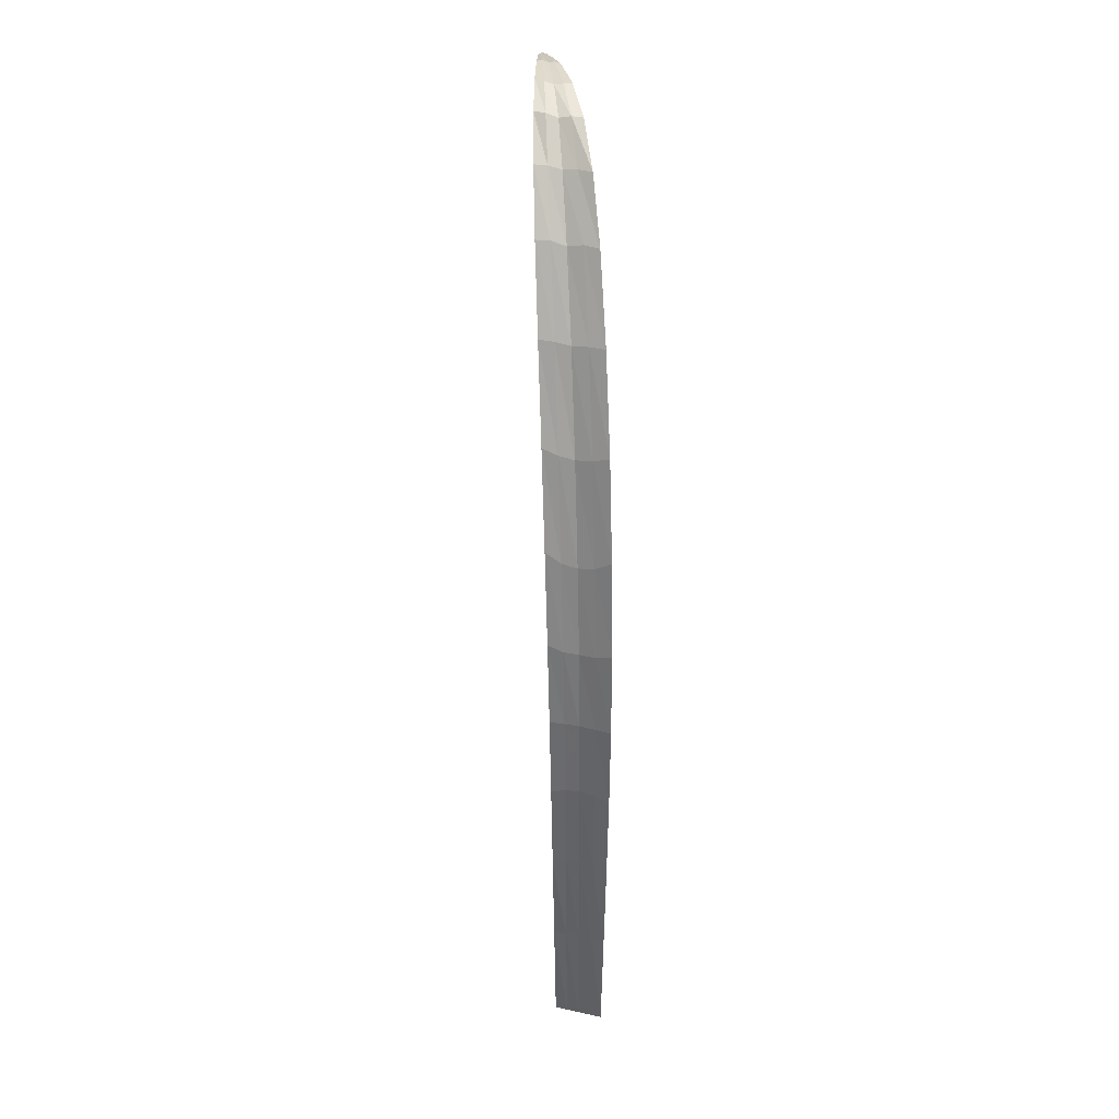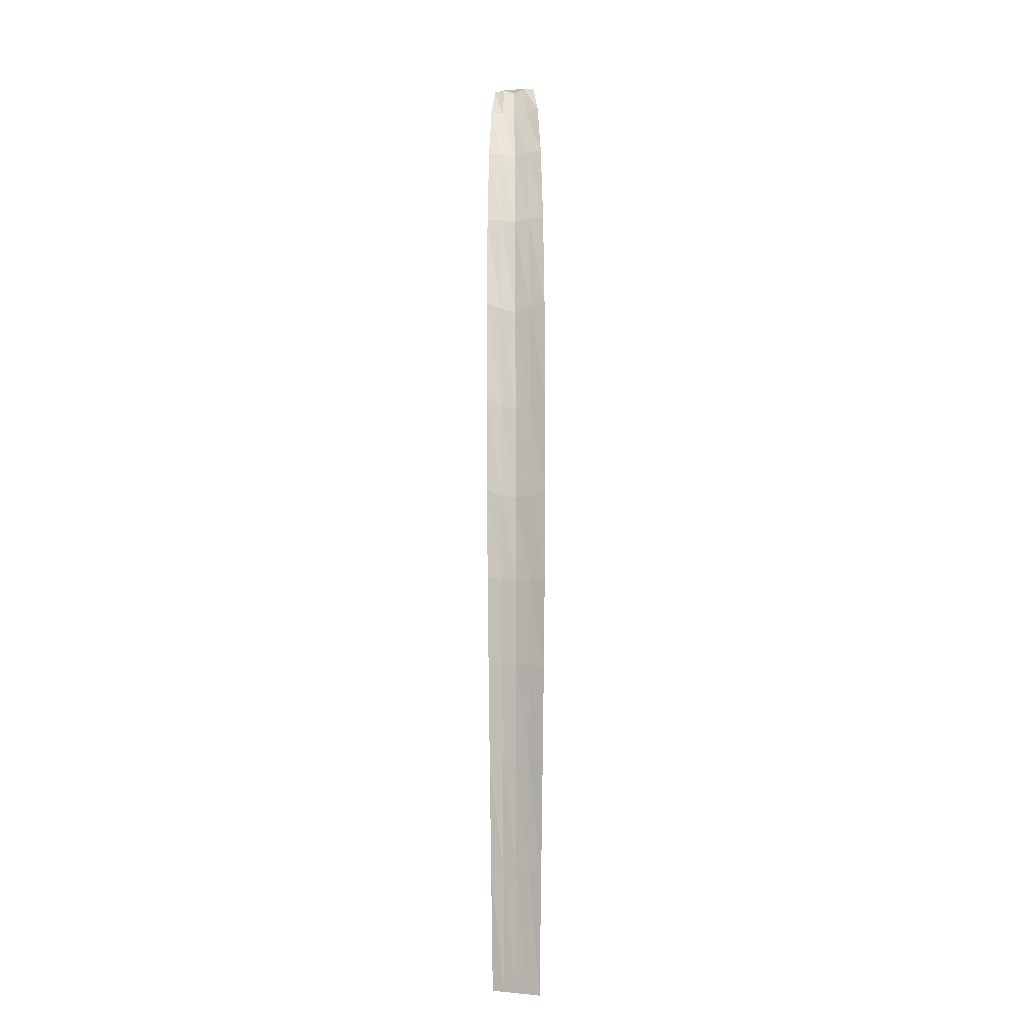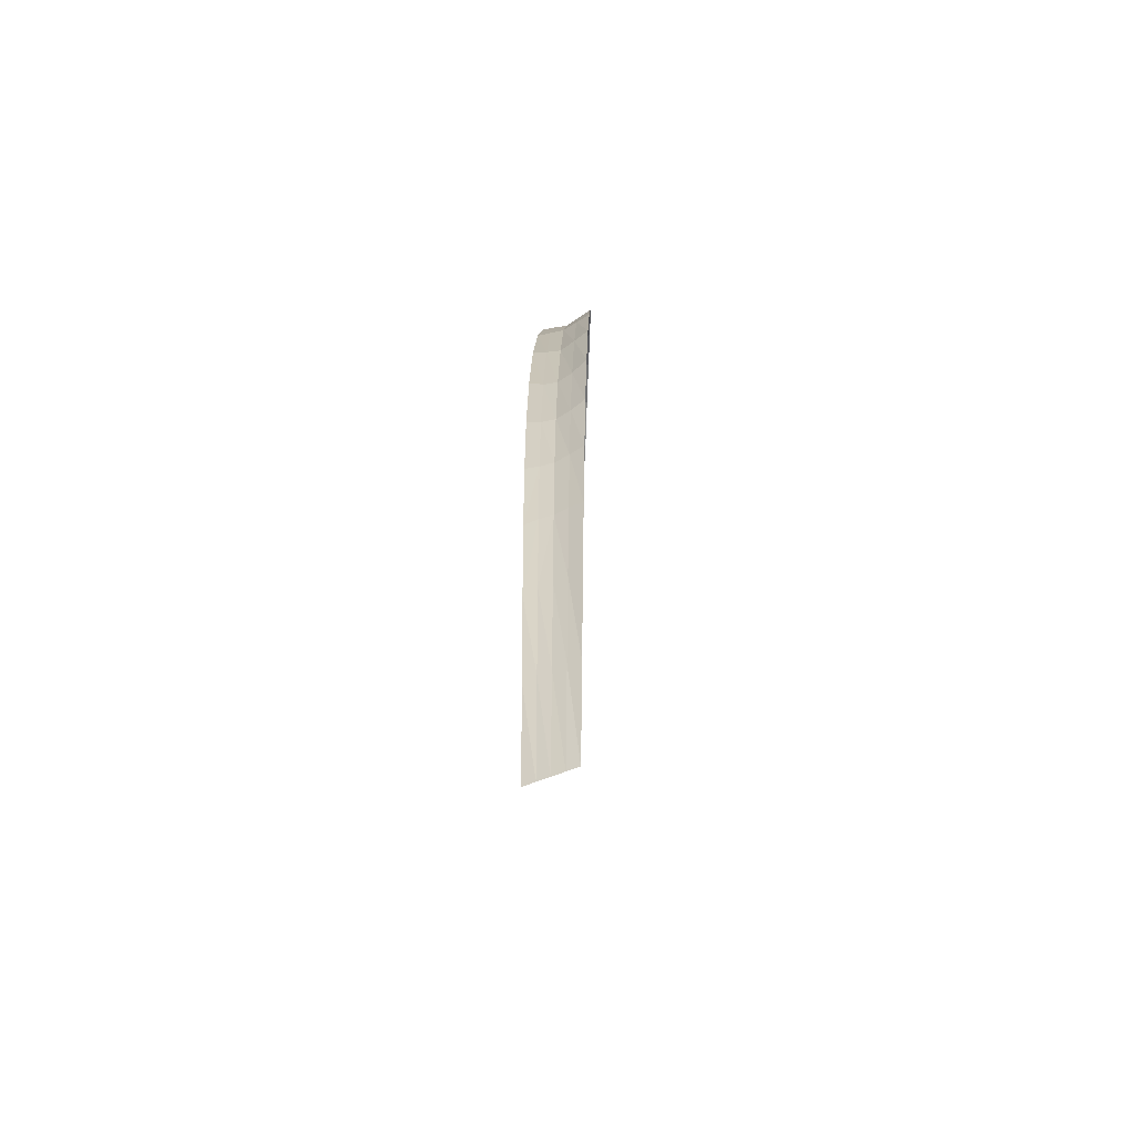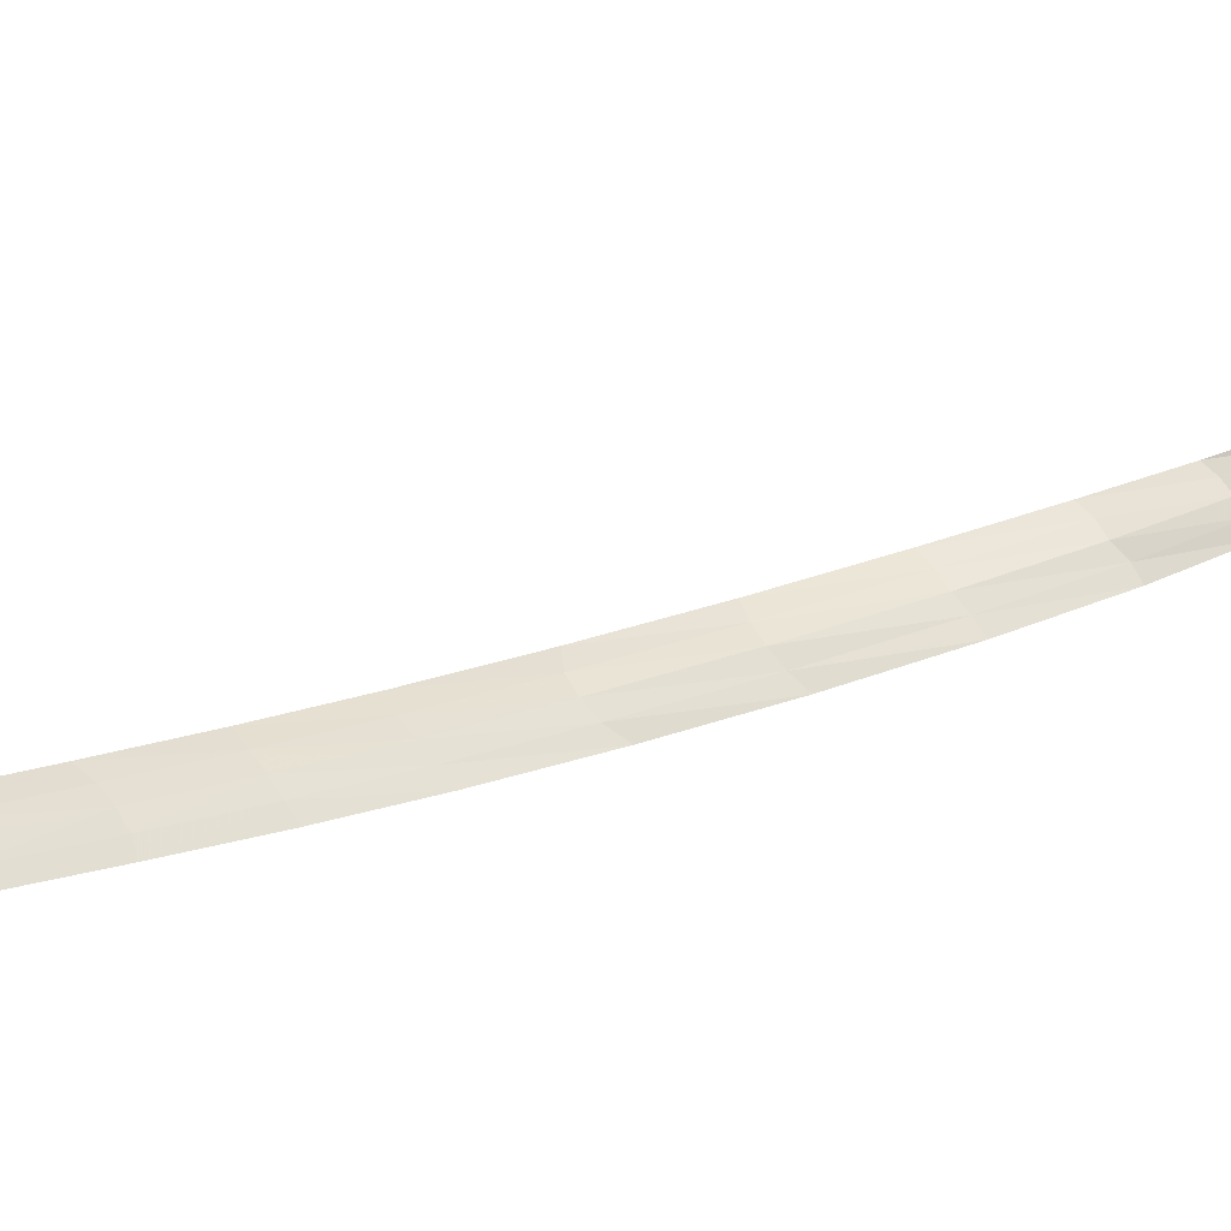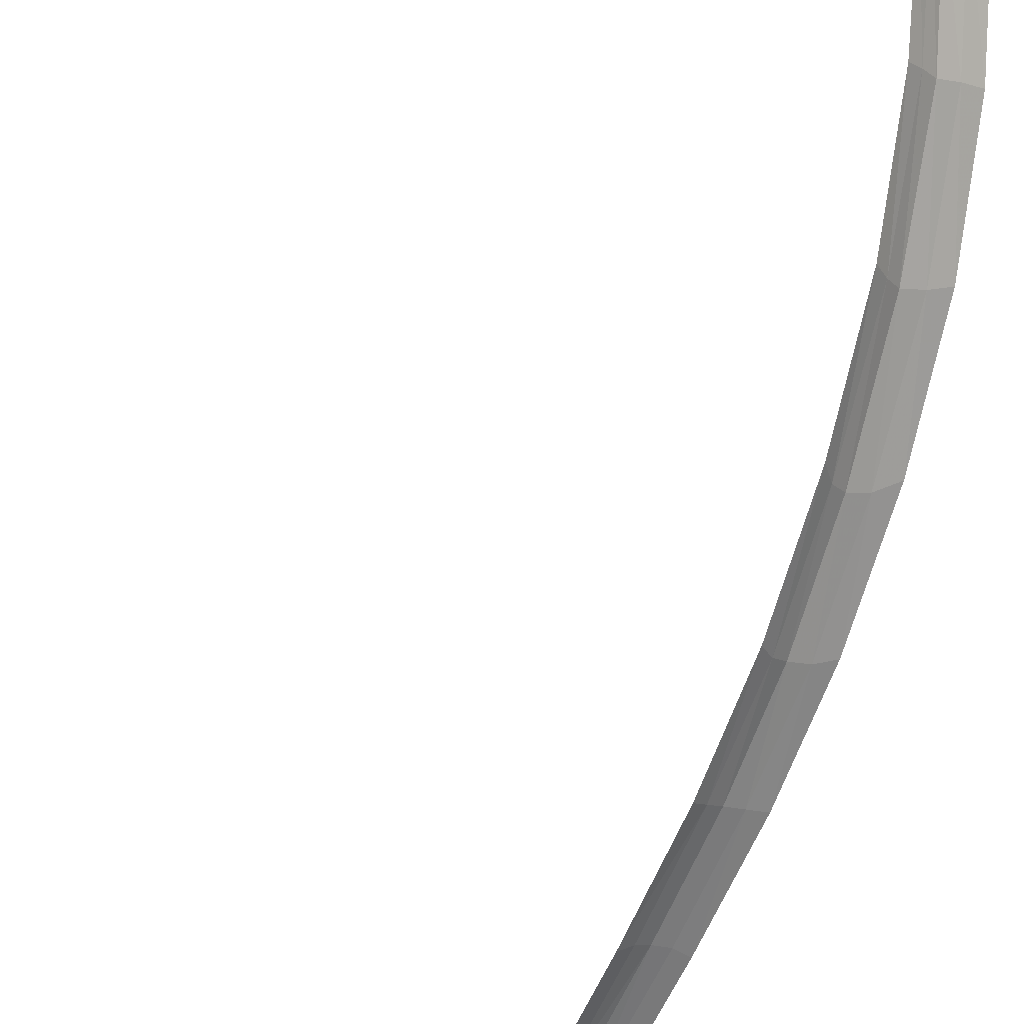
<metadata>
{"format":"obj","ext":"obj","renderer":"f3d","projection":"perspective","resolution":1024,"background":"white","views":[{"elev":38.6,"azim":-124.7,"up":"+Y"},{"elev":1.1,"azim":-119.7,"up":"+Y"},{"elev":-51.0,"azim":-114.6,"up":"+Y"},{"elev":10.6,"azim":44.9,"up":"+Z"},{"elev":-71.2,"azim":152.3,"up":"+Z"}]}
</metadata>
<code>
v 0.0371 0.1907 0.01483
v 0.05176 0.1991 0.02515
v 0.06619 0.1955 0.0357
v 0.005588 0.1037 -0.0003552
v 0.01409 0.1437 0.004337
v -0.002002 0 0.001661
v -0.004282 0.02472 0.003552
v -0.001814 0.04866 0.002126
v 0.0003464 0.02549 0.0001838
v 0.0009944 0.06869 0.0005478
v 0.003908 0.08632 -0.001208
v 0.004952 0.06799 -0.003767
v 0.002711 0.04866 -0.001628
v -0.0009776 0.08632 0.002845
v -0.002236 0.105 0.005704
v 0.003902 0.1227 0.005718
v 0.00351 0.1033 0.001957
v 0.006148 0.145 0.01051
v 0.01589 0.1637 0.01238
v 0.01196 0.1429 0.006692
v 0.02074 0.1799 0.0182
v 0.03135 0.1904 0.02059
v 0.02631 0.1789 0.01473
v 0.0368 0.197 0.02573
v 0.04657 0.1992 0.02808
v 0.04029 0.1964 0.02257
v 0.05569 0.1982 0.03379
v 0.06747 0.1946 0.03832
v 0.0578 0.198 0.03238
v 0.07116 0.193 0.03951
v 0.06822 0.1946 0.0377
v 0.07111 0.1931 0.03985
v 0.004264 0.02472 -0.003537
v 0.002006 0 -0.001664
v -0.00448 0.06799 0.004057
v 0.008988 0.1227 0.001499
v 0.007757 0.105 -0.002585
v 0.0209 0.1637 0.008228
v 0.01629 0.145 0.002093
v 0.0357 0.1904 0.01698
v 0.03019 0.1799 0.01037
v 0.04943 0.1992 0.02571
v 0.04413 0.197 0.01965
v 0.05938 0.1982 0.03073
v 0.07064 0.193 0.03994
v 0.04212 0.1971 0.02099
v 0.05882 0.1982 0.03172
v -0.001908 0.02549 0.001905
v 0.003062 0.06871 -0.001575
v 0.0005764 0.1037 0.003804
v 0.008973 0.1437 0.008578
v 0.02367 0.1798 0.01659
v 0.03836 0.1971 0.02411
v 0.004503 0.04737 -0.003735
v -0.004521 0.04737 0.00375
v -0.004018 0 0.003333
v 0.05704 0.1982 0.0332
v 0.005849 0.0866 -0.003489
v 0.02846 0.1798 0.01261
v -0.003906 0.0866 0.004603
v 0.002375 0.02549 -0.001648
v 0.001093 0.1249 0.007675
v 0.003999 0 -0.003318
v 0.013 0.164 0.0142
v -0.00167 0.06871 0.002351
v 0.0285 0.1907 0.02196
v 0.04619 0.1991 0.02977
v 0.01124 0.1249 -0.0007402
v 0.06418 0.1955 0.03736
v 0.02293 0.164 0.005958
v 0.0006584 0.04892 0.0003598
v 1.34e-05 0 -1.12e-05
v 0.001775 0.08617 0.0009848
v 0.006753 0.1219 0.003774
v 0.01868 0.1632 0.01046
v 0.03376 0.1899 0.01891
v 0.04781 0.199 0.02678
v 0.06723 0.195 0.03767
v 0.07246 0.1919 0.0406
f 9 48 6
f 6 48 9
f 9 6 72
f 72 6 9
f 48 7 56
f 56 7 48
f 48 56 6
f 6 56 48
f 8 55 7
f 7 55 8
f 8 7 48
f 48 7 8
f 71 8 48
f 48 8 71
f 71 48 9
f 9 48 71
f 13 49 10
f 10 49 13
f 13 10 71
f 71 10 13
f 49 11 73
f 73 11 49
f 49 73 10
f 10 73 49
f 12 58 11
f 11 58 12
f 12 11 49
f 49 11 12
f 54 12 49
f 49 12 54
f 54 49 13
f 13 49 54
f 17 50 14
f 14 50 17
f 17 14 73
f 73 14 17
f 50 15 60
f 60 15 50
f 50 60 14
f 14 60 50
f 16 62 15
f 15 62 16
f 16 15 50
f 50 15 16
f 74 16 50
f 50 16 74
f 74 50 17
f 17 50 74
f 20 51 16
f 16 51 20
f 20 16 74
f 74 16 20
f 51 18 62
f 62 18 51
f 51 62 16
f 16 62 51
f 19 64 18
f 18 64 19
f 19 18 51
f 51 18 19
f 75 19 51
f 51 19 75
f 75 51 20
f 20 51 75
f 23 52 19
f 19 52 23
f 23 19 75
f 75 19 23
f 52 21 64
f 64 21 52
f 52 64 19
f 19 64 52
f 22 66 21
f 21 66 22
f 22 21 52
f 52 21 22
f 76 22 52
f 52 22 76
f 76 52 23
f 23 52 76
f 26 53 22
f 22 53 26
f 26 22 76
f 76 22 26
f 53 24 66
f 66 24 53
f 53 66 22
f 22 66 53
f 25 67 24
f 24 67 25
f 25 24 53
f 53 24 25
f 77 25 53
f 53 25 77
f 77 53 26
f 26 53 77
f 29 57 25
f 25 57 29
f 29 25 77
f 77 25 29
f 57 27 67
f 67 27 57
f 57 67 25
f 25 67 57
f 28 69 27
f 27 69 28
f 28 27 57
f 57 27 28
f 78 28 57
f 57 28 78
f 78 57 29
f 29 57 78
f 32 78 31
f 31 78 32
f 32 31 30
f 30 31 32
f 9 61 13
f 13 61 9
f 9 13 71
f 71 13 9
f 61 33 54
f 54 33 61
f 61 54 13
f 13 54 61
f 34 63 33
f 33 63 34
f 34 33 61
f 61 33 34
f 72 34 61
f 61 34 72
f 72 61 9
f 9 61 72
f 10 65 8
f 8 65 10
f 10 8 71
f 71 8 10
f 65 35 55
f 55 35 65
f 65 55 8
f 8 55 65
f 14 60 35
f 35 60 14
f 14 35 65
f 65 35 14
f 73 14 65
f 65 14 73
f 73 65 10
f 10 65 73
f 17 4 36
f 36 4 17
f 17 36 74
f 74 36 17
f 4 37 68
f 68 37 4
f 4 68 36
f 36 68 4
f 11 58 37
f 37 58 11
f 11 37 4
f 4 37 11
f 73 11 4
f 4 11 73
f 73 4 17
f 17 4 73
f 20 5 38
f 38 5 20
f 20 38 75
f 75 38 20
f 5 39 70
f 70 39 5
f 5 70 38
f 38 70 5
f 36 68 39
f 39 68 36
f 36 39 5
f 5 39 36
f 74 36 5
f 5 36 74
f 74 5 20
f 20 5 74
f 23 59 40
f 40 59 23
f 23 40 76
f 76 40 23
f 59 41 1
f 1 41 59
f 59 1 40
f 40 1 59
f 38 70 41
f 41 70 38
f 38 41 59
f 59 41 38
f 75 38 59
f 59 38 75
f 75 59 23
f 23 59 75
f 26 46 42
f 42 46 26
f 26 42 77
f 77 42 26
f 46 43 2
f 2 43 46
f 46 2 42
f 42 2 46
f 40 1 43
f 43 1 40
f 40 43 46
f 46 43 40
f 76 40 46
f 46 40 76
f 76 46 26
f 26 46 76
f 29 47 31
f 31 47 29
f 29 31 78
f 78 31 29
f 47 44 3
f 3 44 47
f 47 3 31
f 31 3 47
f 42 2 44
f 44 2 42
f 42 44 47
f 47 44 42
f 77 42 47
f 47 42 77
f 77 47 29
f 29 47 77
f 32 28 78
f 78 28 32
f 45 69 28
f 28 69 45
f 32 79 45
f 45 79 32
f 32 45 28
f 28 45 32
f 32 30 79
f 79 30 32
f 31 3 30
f 30 3 31

</code>
